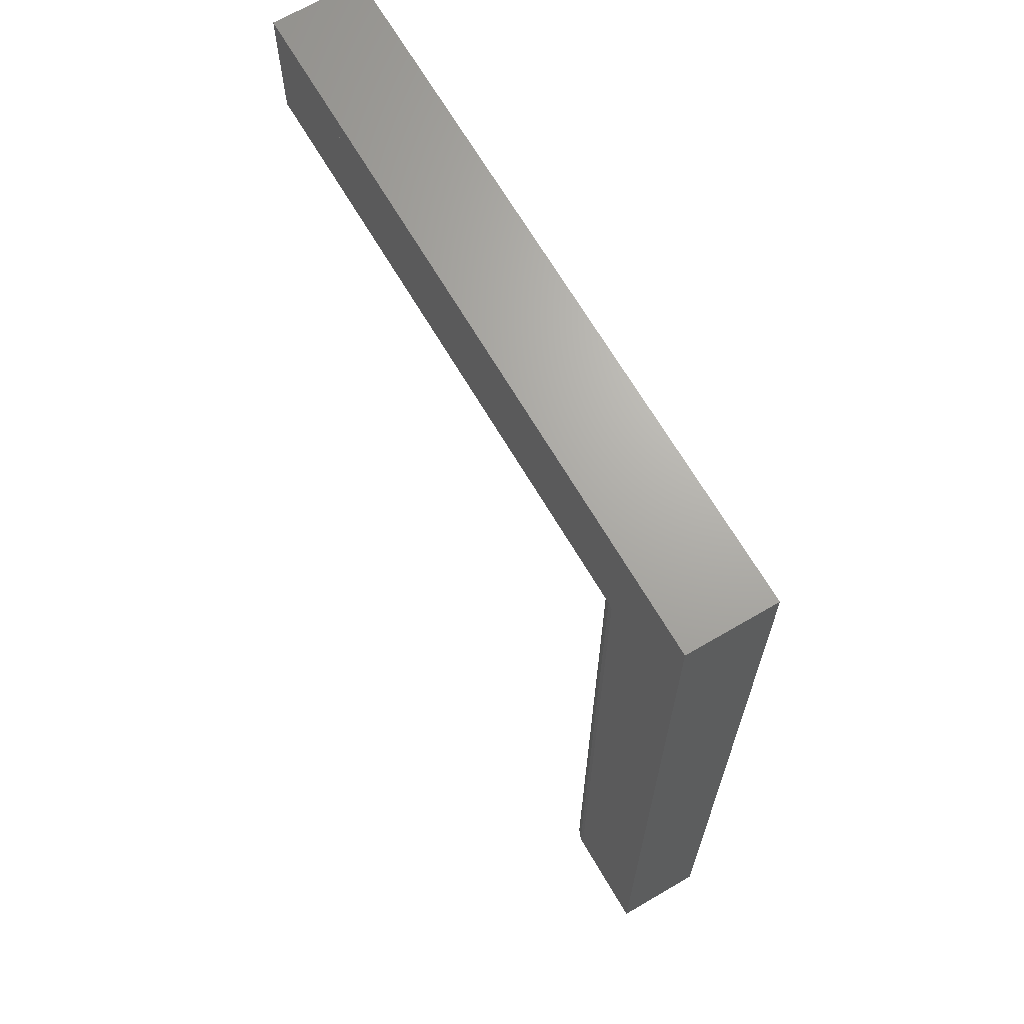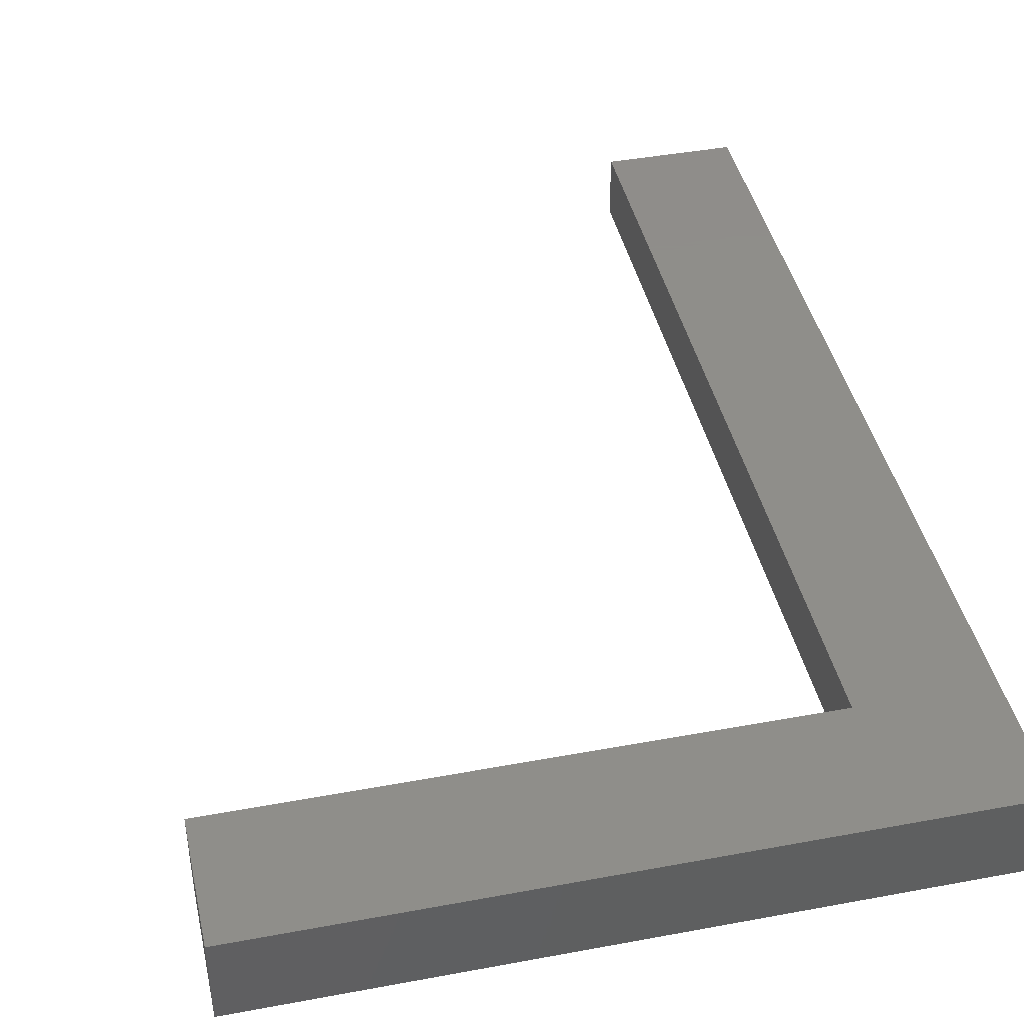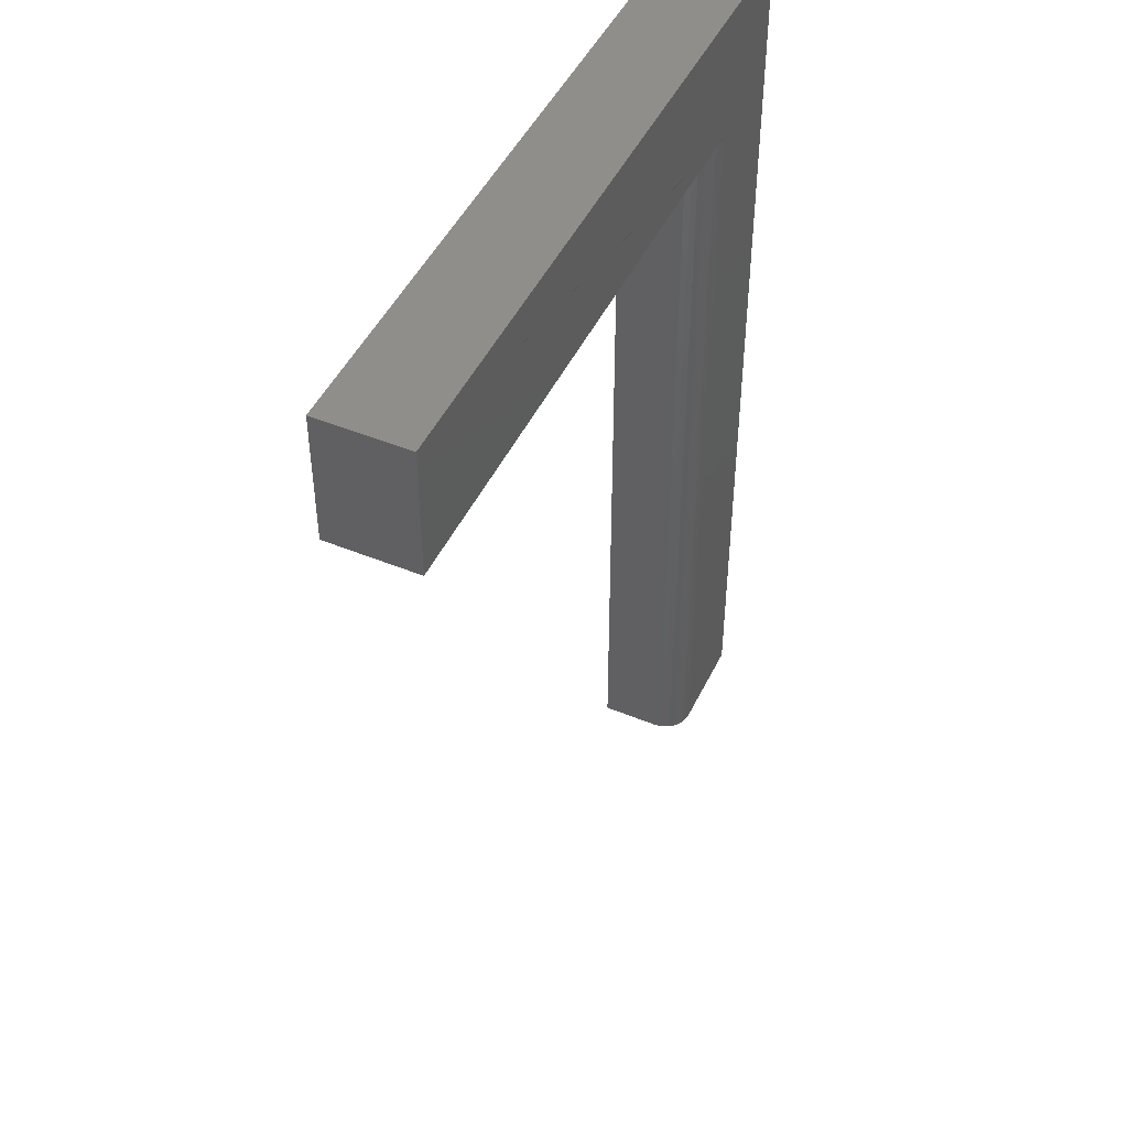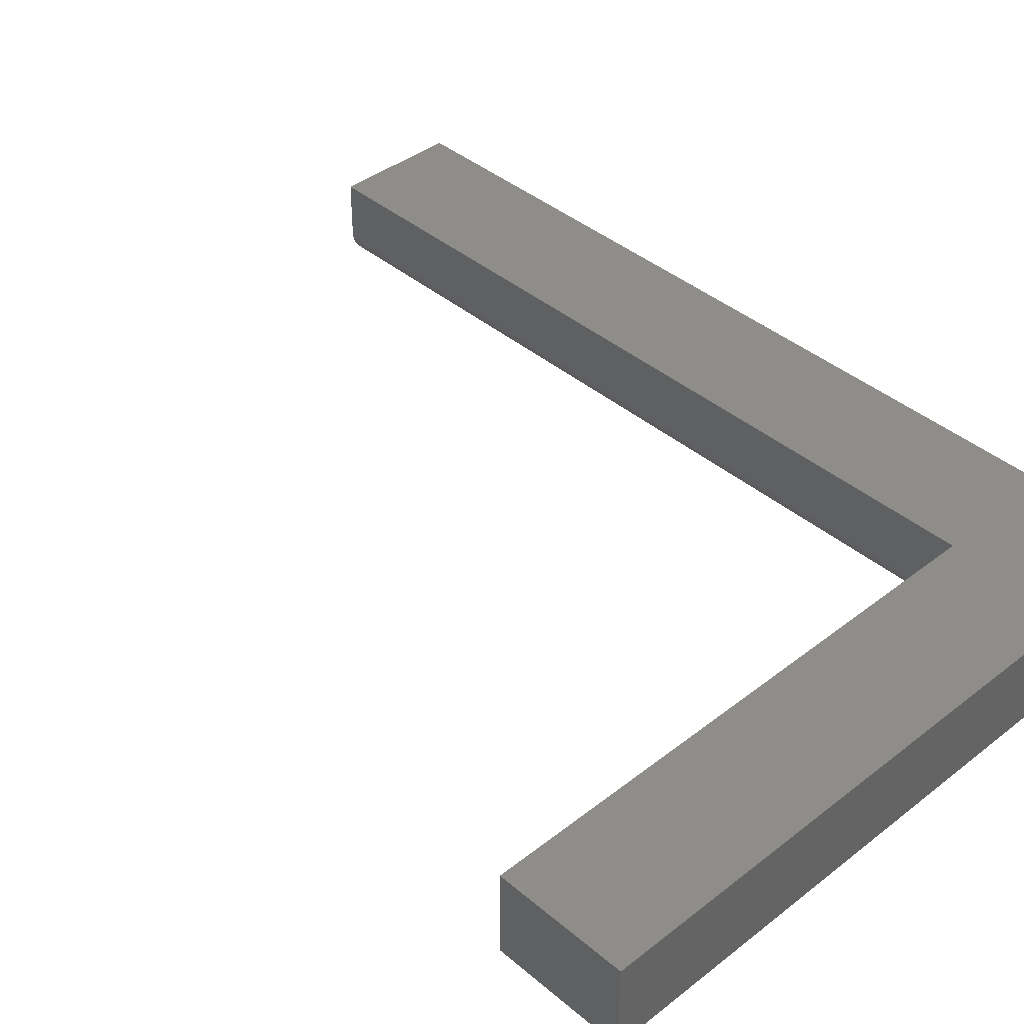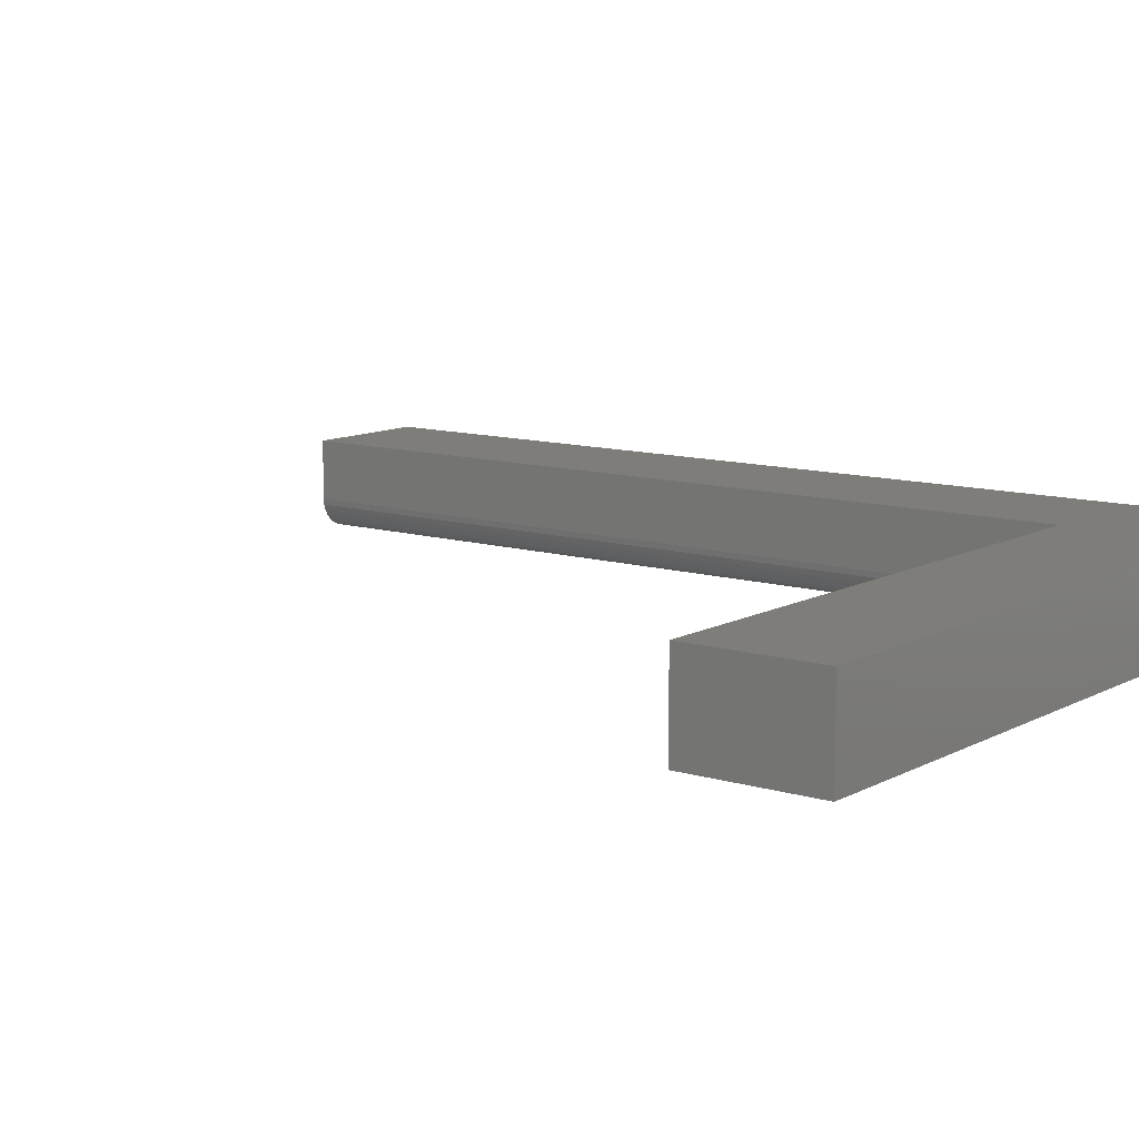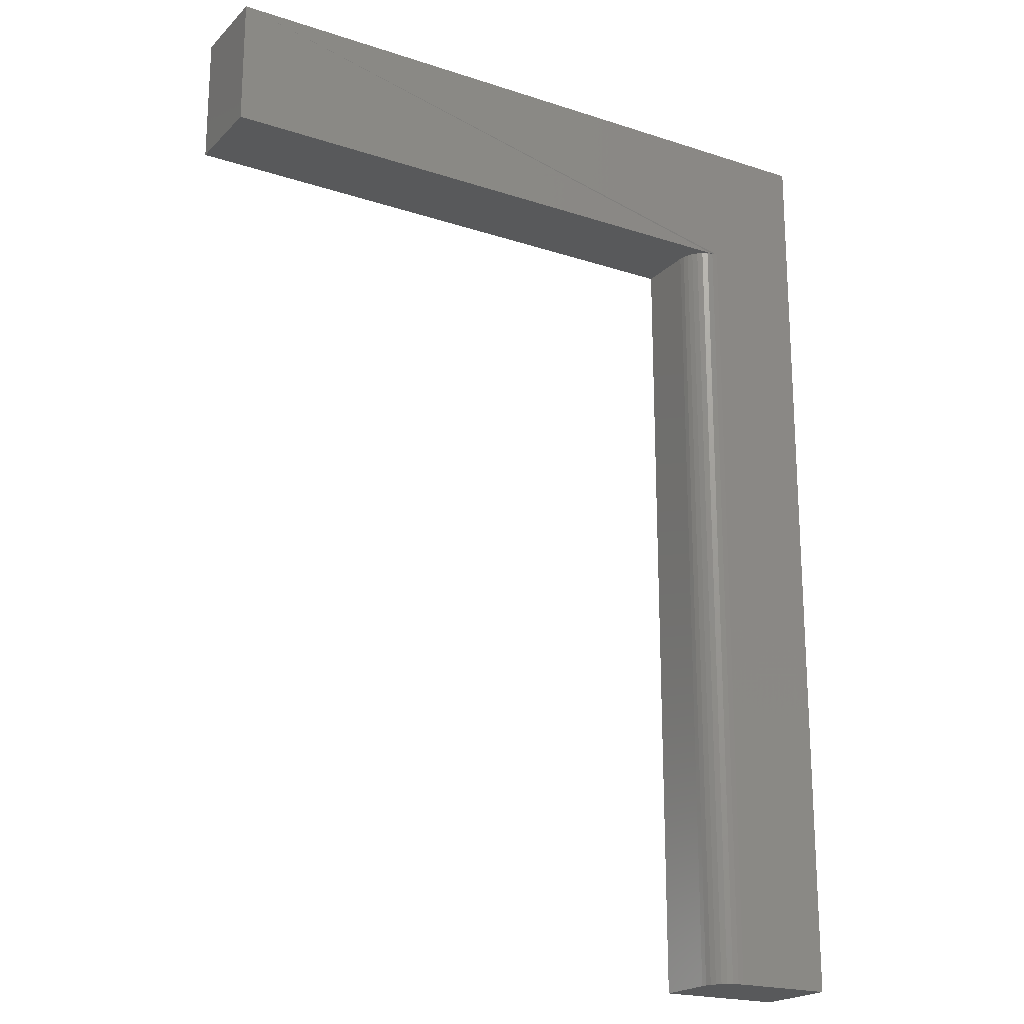
<metadata>
{"format":"stl","ext":"stl","renderer":"f3d","projection":"perspective","resolution":1024,"background":"white","views":[{"elev":67.4,"azim":-120.4,"up":"+Y"},{"elev":42.6,"azim":167.5,"up":"+Z"},{"elev":47.2,"azim":114.9,"up":"+Y"},{"elev":40.2,"azim":136.1,"up":"+Z"},{"elev":10.8,"azim":127.2,"up":"+Z"},{"elev":-20.5,"azim":149.2,"up":"+Y"}]}
</metadata>
<code>
# stl→obj: 28 verts, 52 faces
v 0.5447 0.6474 0.07031
v 0.5447 0.6474 0
v 0.5447 0.75 0.07031
v 0.5447 0.75 0
v 0.08377 0.6474 0.0004503
v 0.07919 0.6474 0
v 0 0.75 0
v 0 0 0
v 0.07919 0 0
v 0.1026 0 0.07031
v 0.1026 0 0.02344
v 0.1026 0.6474 0.07031
v 0.1026 0.6474 0.02344
v 0.1008 0 0.01447
v 0.1022 0 0.01887
v 0 0 0.07031
v 0.08377 0 0.0004503
v 0.08816 0 0.001784
v 0.09222 0 0.00395
v 0.09577 0 0.006865
v 0.09868 0 0.01042
v 0.1022 0.6474 0.01887
v 0.1008 0.6474 0.01447
v 0.09868 0.6474 0.01042
v 0.09577 0.6474 0.006865
v 0.09222 0.6474 0.00395
v 0.08816 0.6474 0.001784
v 0 0.75 0.07031
f 1 2 3
f 3 2 4
f 4 2 5
f 4 5 6
f 4 6 7
f 8 7 9
f 9 7 6
f 10 11 12
f 12 11 13
f 11 14 15
f 10 16 8
f 10 8 9
f 10 9 17
f 10 17 18
f 10 18 19
f 10 19 20
f 10 20 21
f 10 21 14
f 10 14 11
f 2 1 12
f 2 12 13
f 2 13 22
f 2 22 23
f 2 23 24
f 2 24 25
f 2 25 26
f 2 26 27
f 2 27 5
f 3 4 28
f 28 4 7
f 9 6 17
f 17 6 5
f 17 5 18
f 18 5 27
f 18 27 19
f 19 27 26
f 19 26 20
f 20 26 25
f 20 25 21
f 21 25 24
f 21 24 14
f 14 24 23
f 14 23 15
f 15 23 22
f 15 22 11
f 11 22 13
f 16 10 28
f 28 10 12
f 28 12 3
f 3 12 1
f 28 7 16
f 16 7 8

</code>
